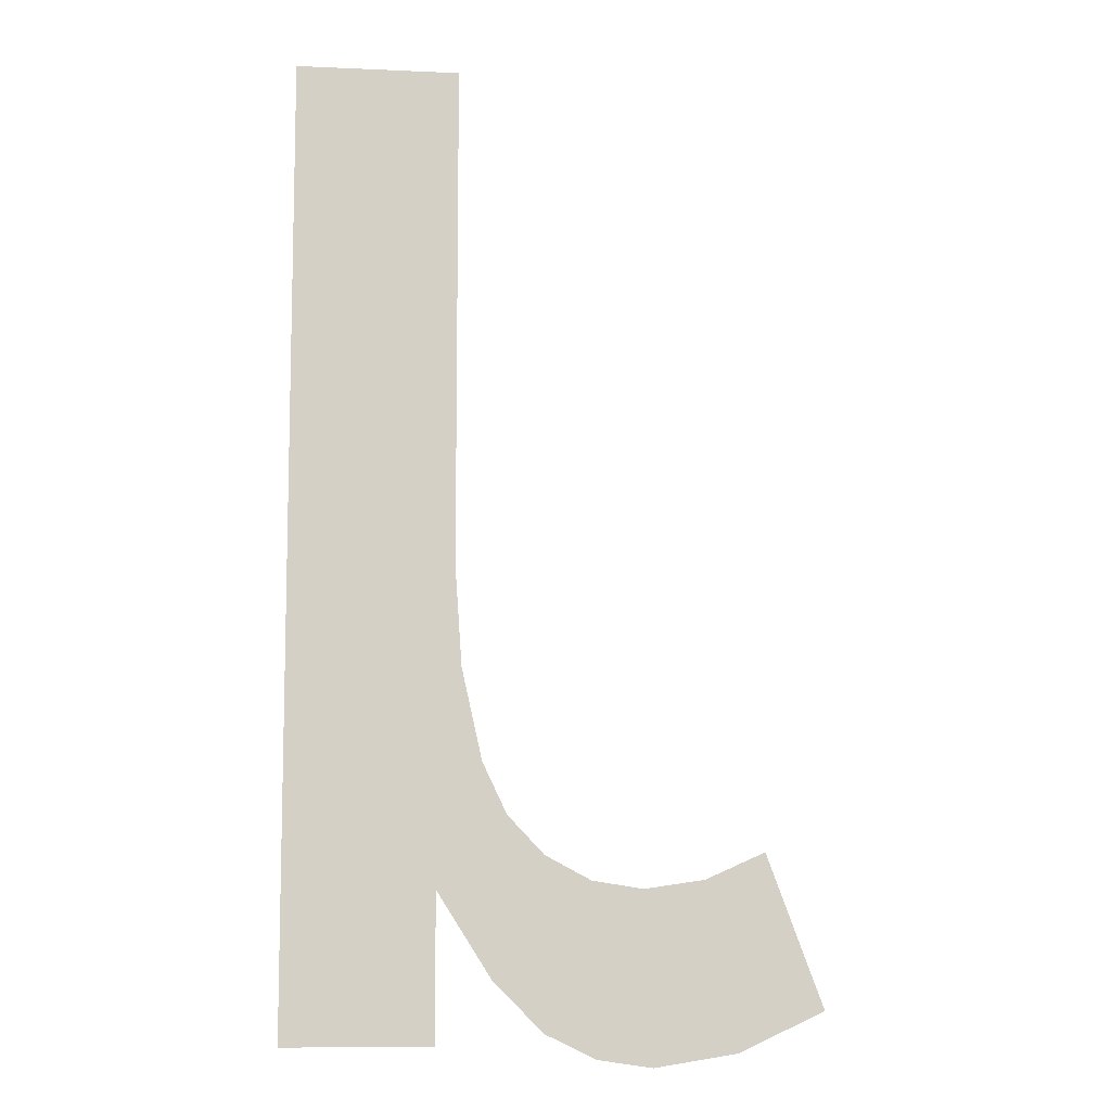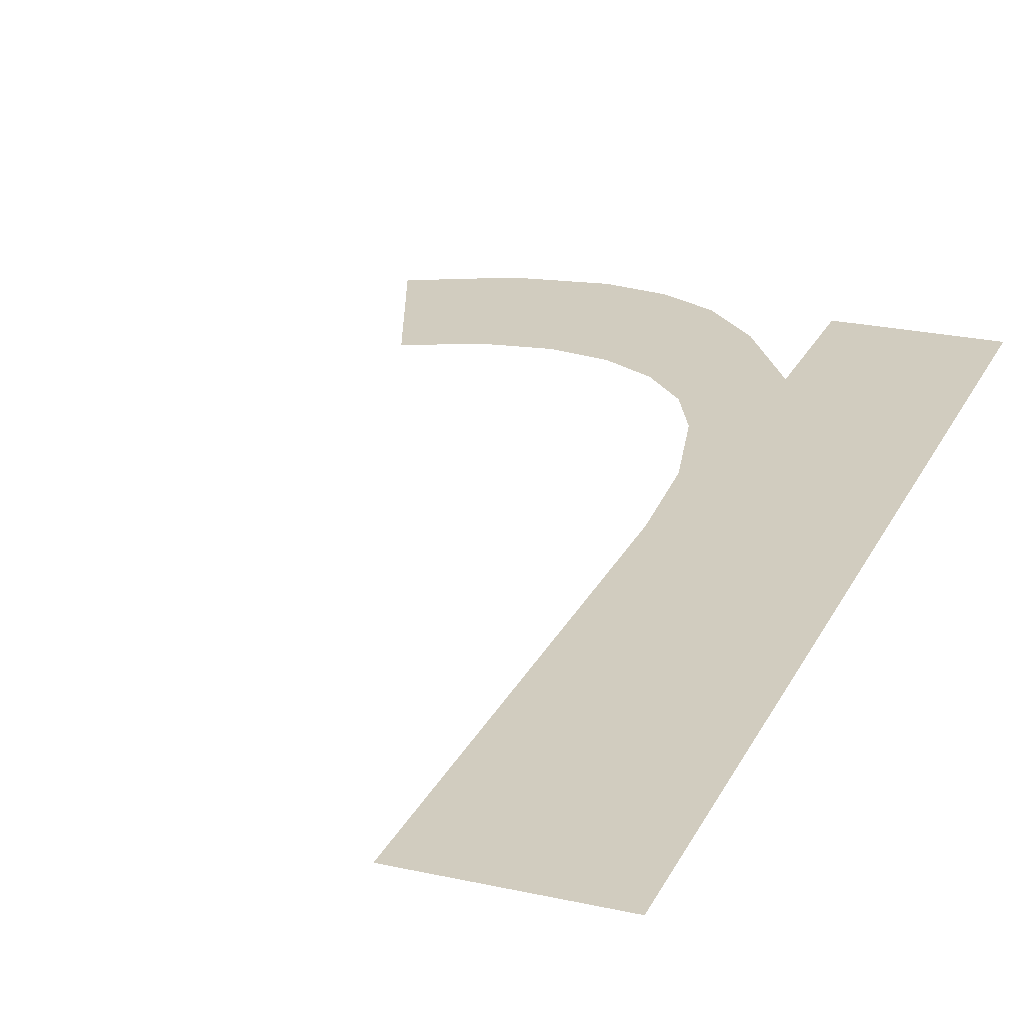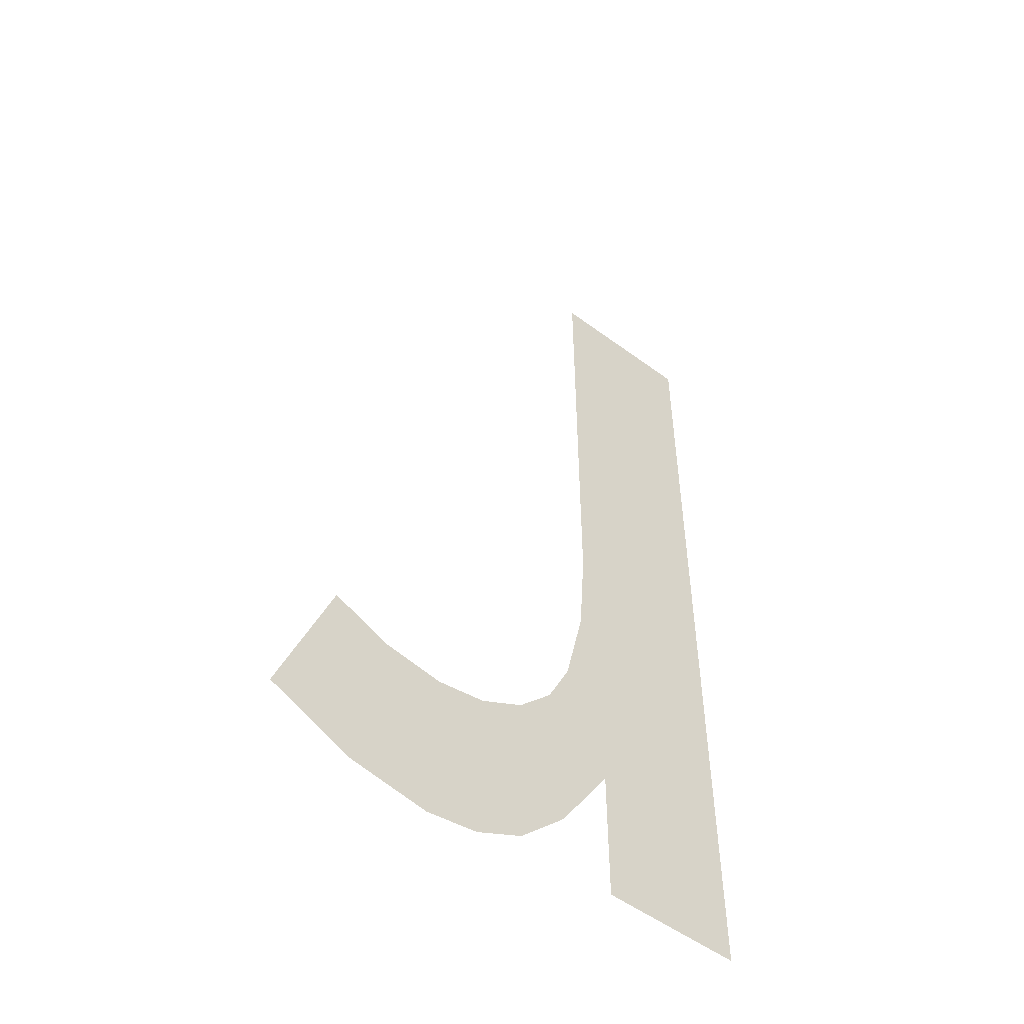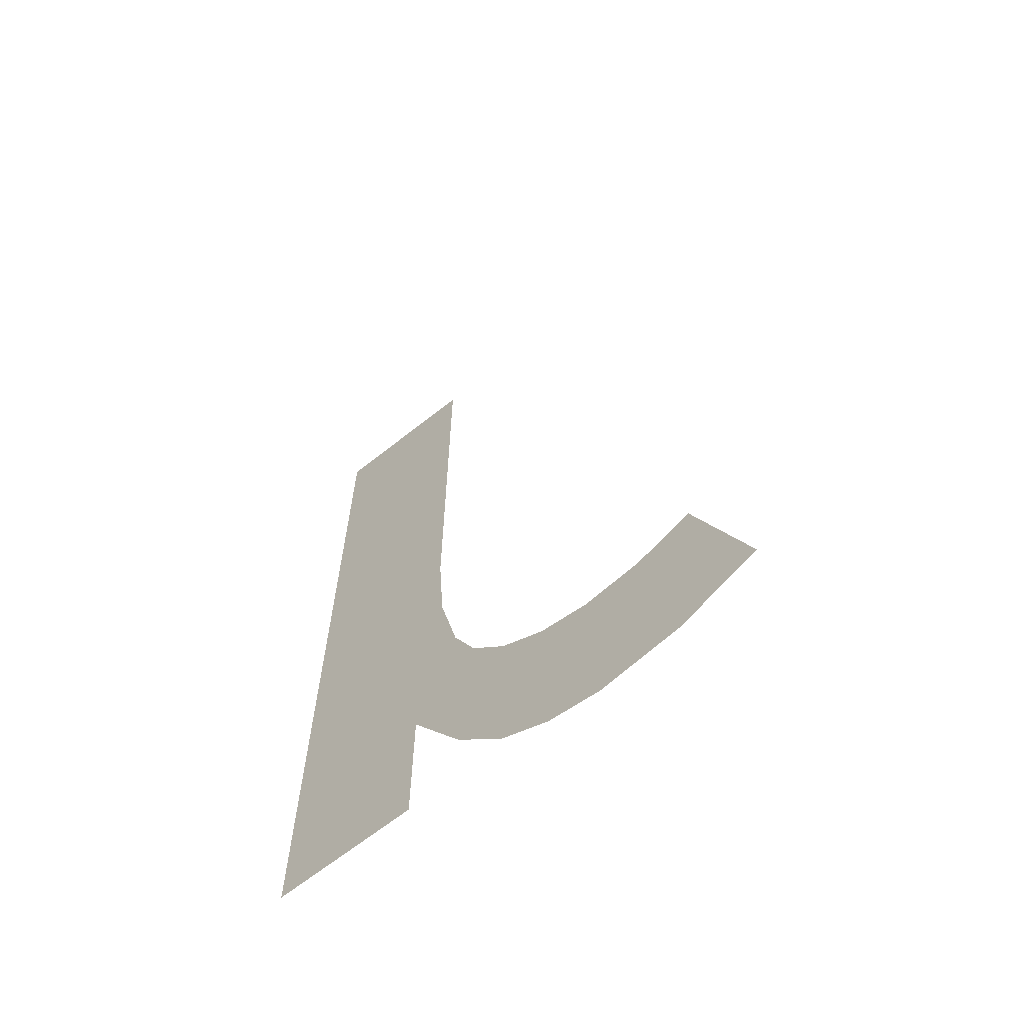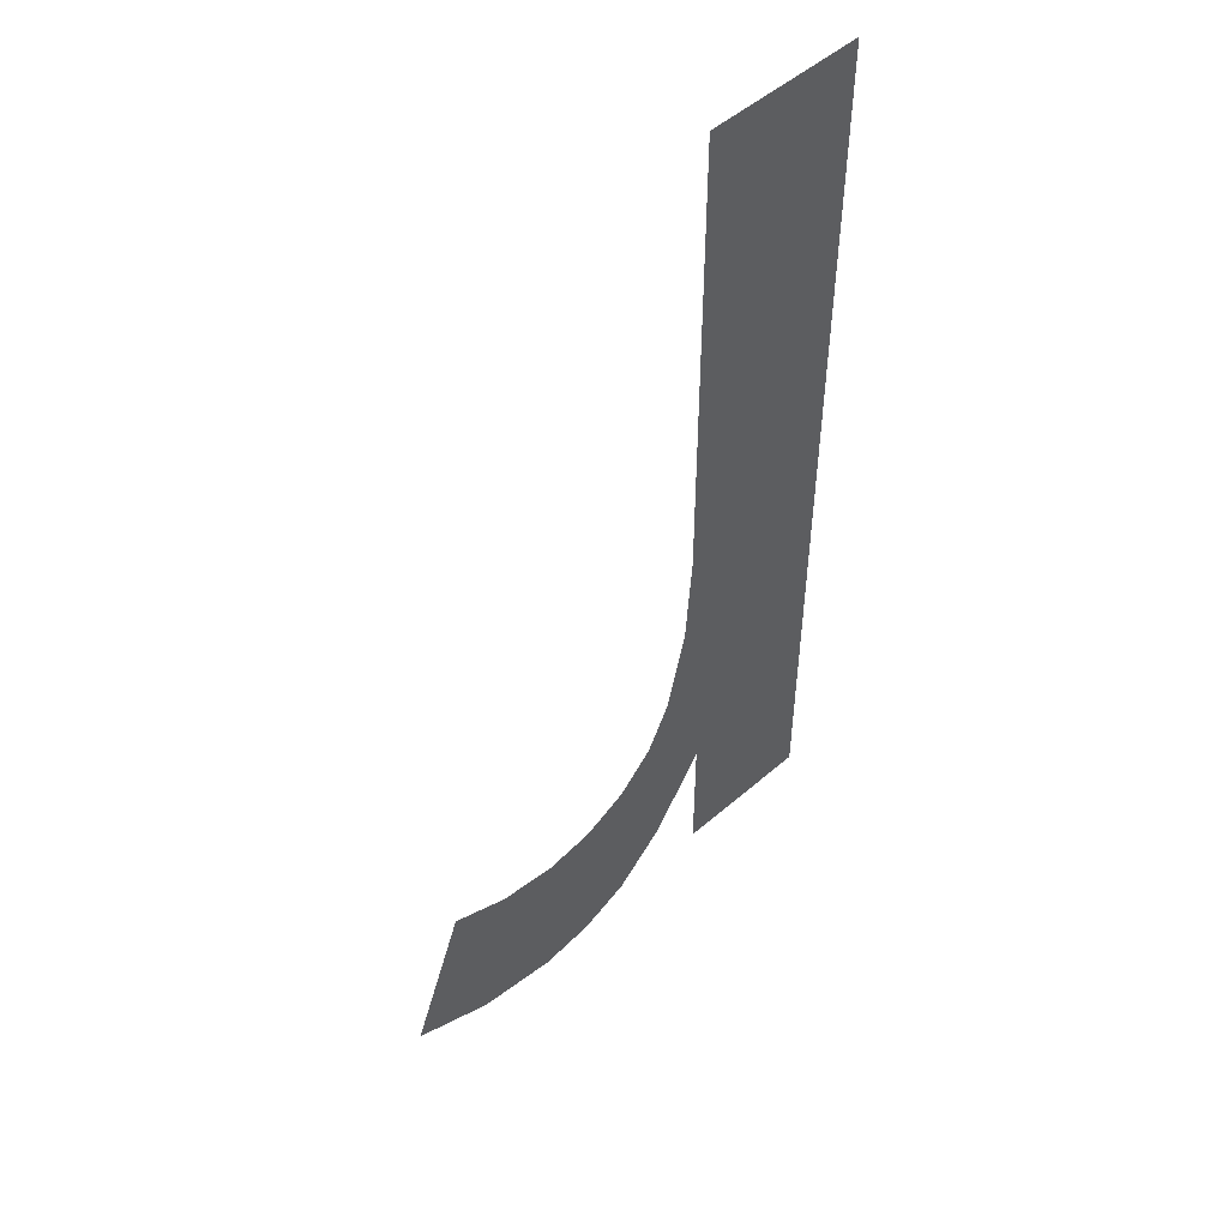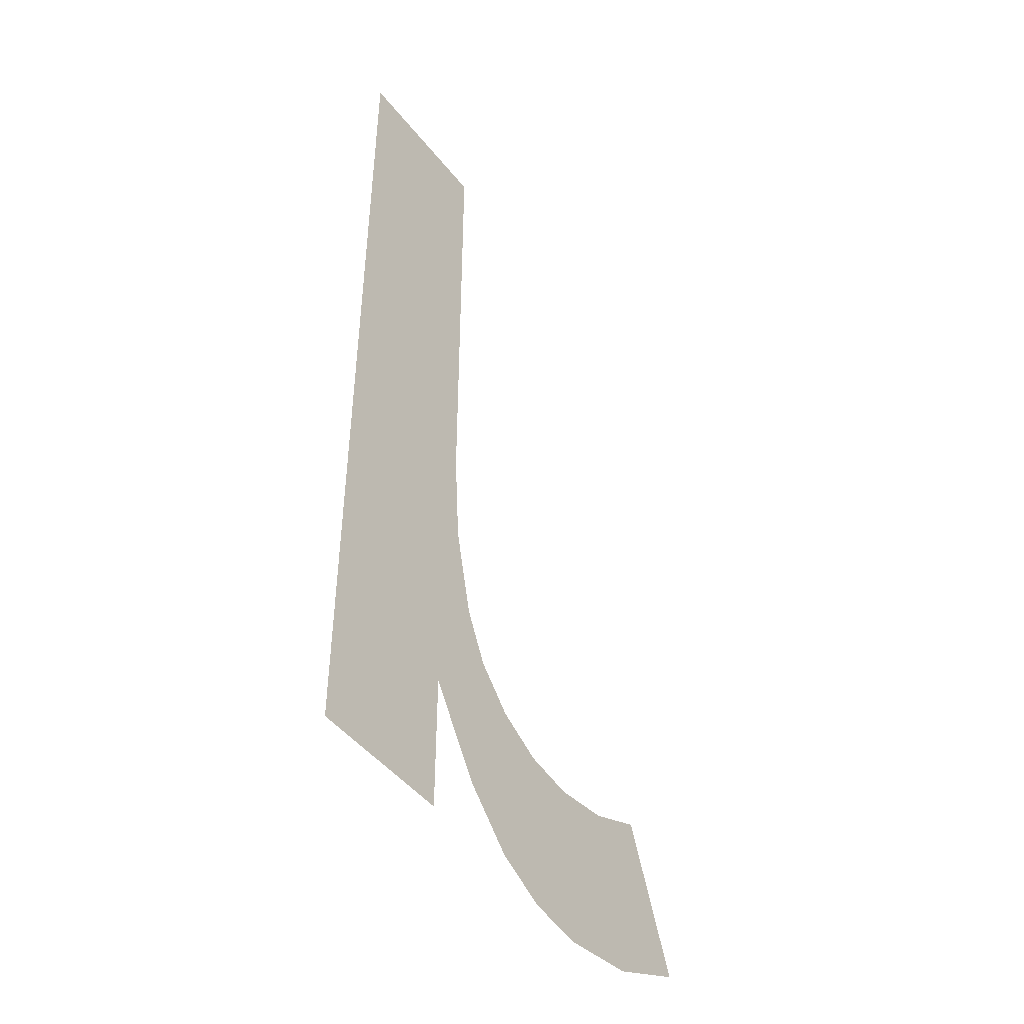
<metadata>
{"format":"obj","ext":"obj","renderer":"f3d","projection":"perspective","resolution":1024,"background":"white","views":[{"elev":-9.0,"azim":173.3,"up":"+Z"},{"elev":23.9,"azim":20.4,"up":"+Y"},{"elev":-52.1,"azim":-38.7,"up":"+Z"},{"elev":-65.8,"azim":-141.4,"up":"+Z"},{"elev":51.2,"azim":-43.3,"up":"+Z"},{"elev":-46.8,"azim":126.1,"up":"+Z"}]}
</metadata>
<code>
o mesh97/mesh97-geometry#mesh97-geometry
v -0.2835 -0.2115 0.02484
v -0.2838 -0.2115 0.02771
v -0.2838 -0.2115 0.02904
v -0.2843 -0.2115 0.0237
v -0.2838 -0.2115 0.03581
v -0.2841 -0.2115 0.02649
v -0.2816 -0.2115 0.03581
v -0.2844 -0.2115 0.0258
v -0.2835 -0.2115 0.02288
v -0.2849 -0.2115 0.02303
v -0.2816 -0.2115 0.02288
v -0.2849 -0.2115 0.02529
v -0.2856 -0.2115 0.0227
v -0.2855 -0.2115 0.02496
v -0.2862 -0.2115 0.02485
v -0.2863 -0.2115 0.02259
v -0.287 -0.2115 0.02497
v -0.2874 -0.2115 0.02277
v -0.2878 -0.2115 0.02533
v -0.2886 -0.2115 0.0233
f 1 2 3
f 2 1 4
f 3 2 1
f 4 1 2
f 5 1 3
f 3 1 5
f 2 4 6
f 6 4 2
f 7 1 5
f 5 1 7
f 6 4 8
f 8 4 6
f 7 9 1
f 1 9 7
f 8 4 10
f 10 4 8
f 9 7 11
f 11 7 9
f 8 10 12
f 12 10 8
f 12 10 13
f 13 10 12
f 12 13 14
f 14 13 12
f 14 13 15
f 15 13 14
f 15 13 16
f 16 13 15
f 15 16 17
f 17 16 15
f 17 16 18
f 18 16 17
f 17 18 19
f 19 18 17
f 19 18 20
f 20 18 19

</code>
